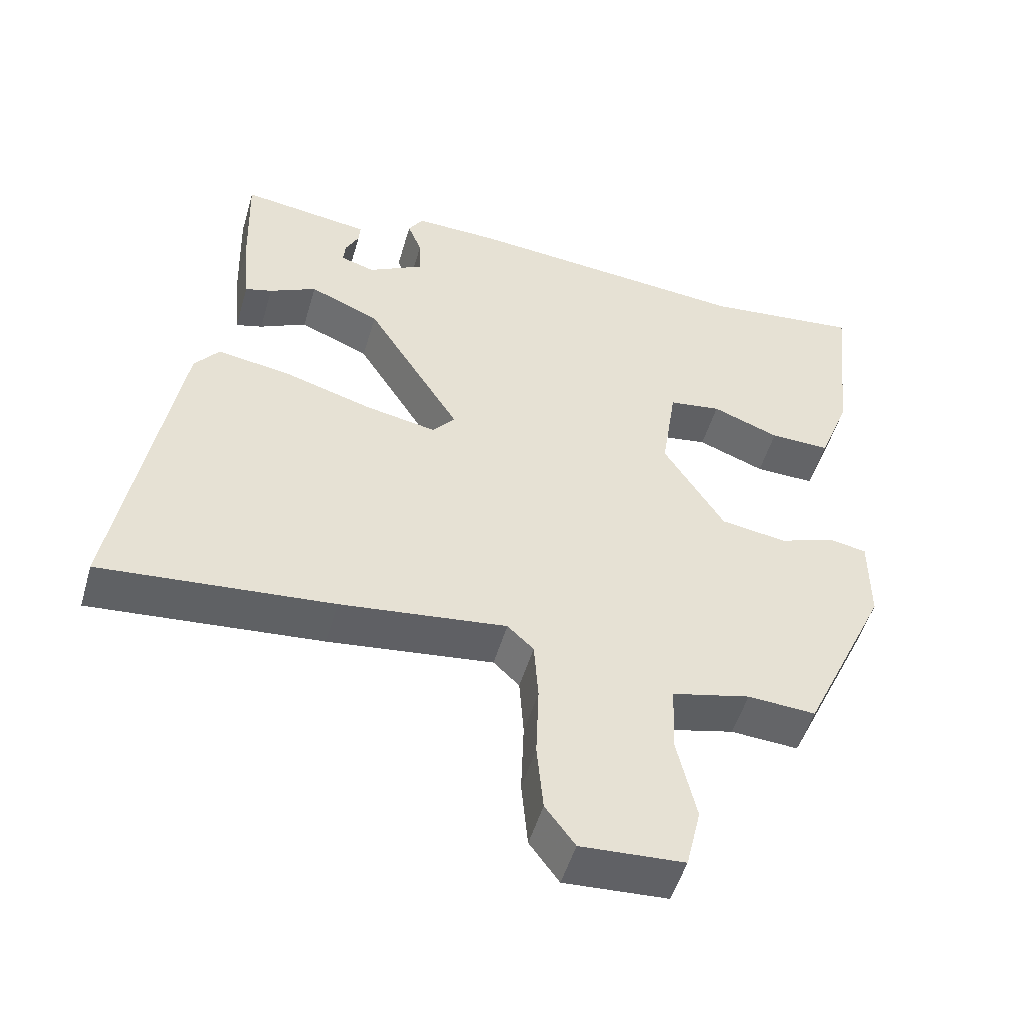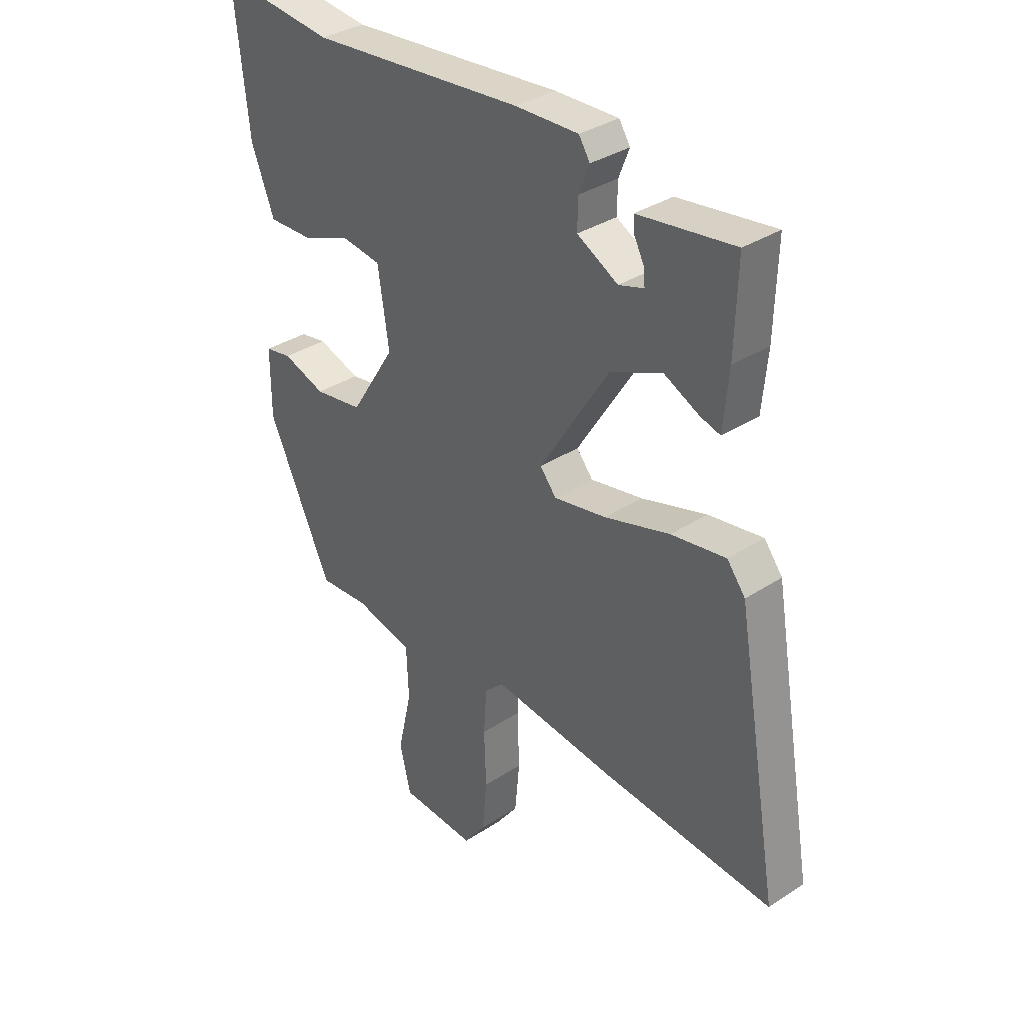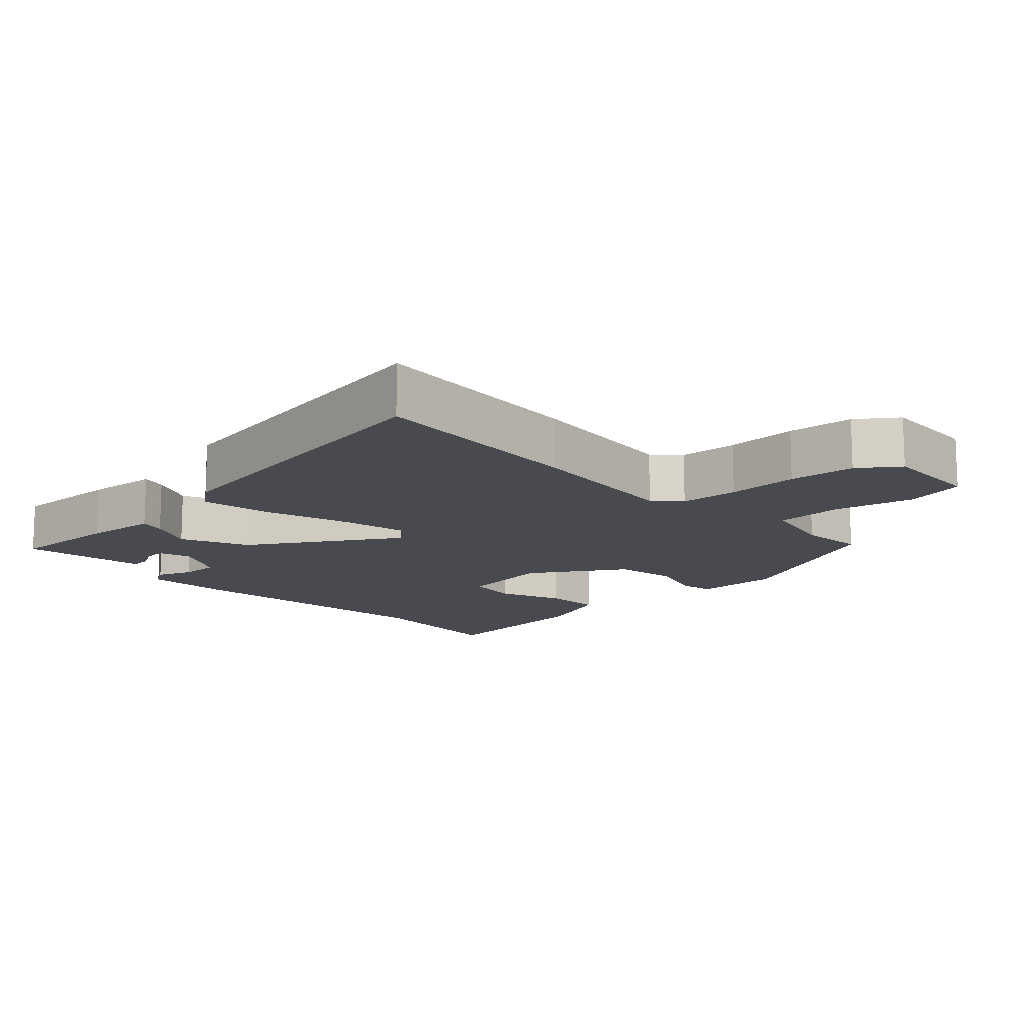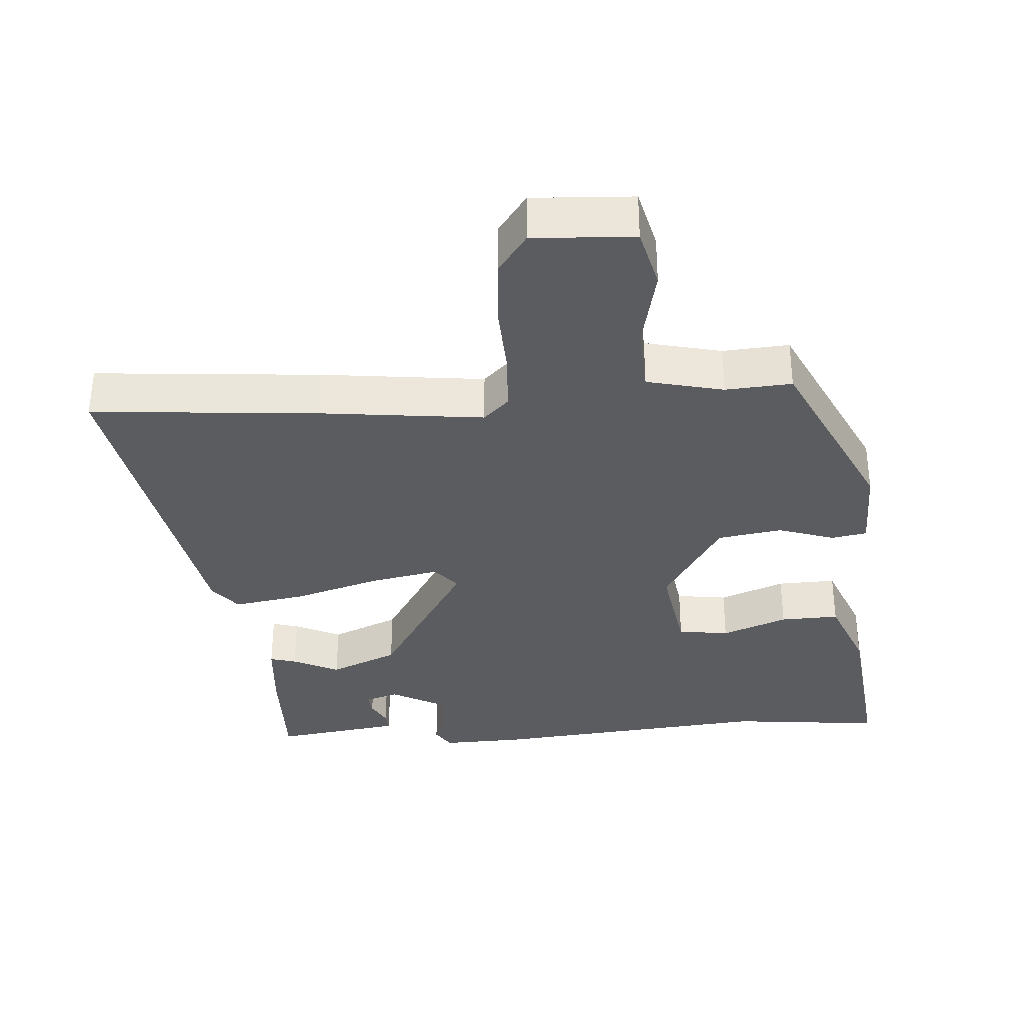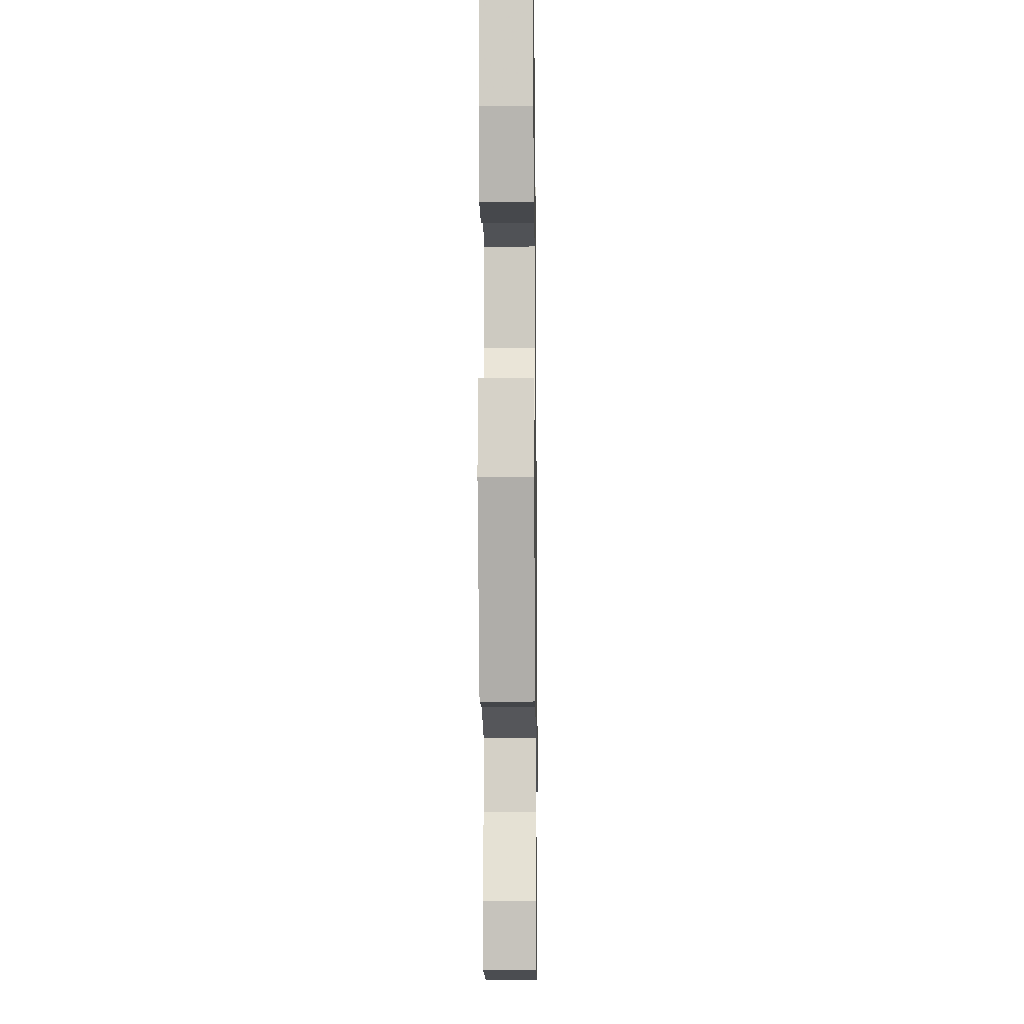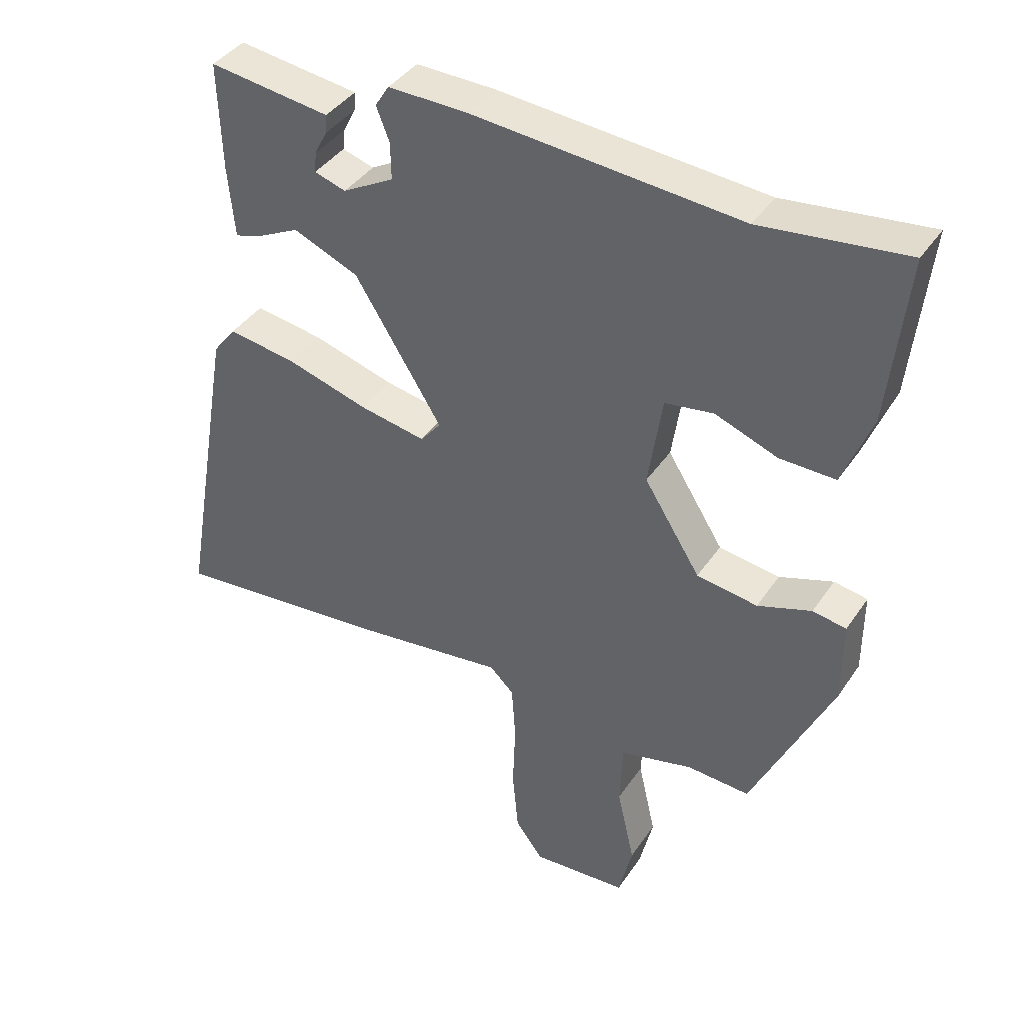
<metadata>
{"format":"obj","ext":"obj","renderer":"f3d","projection":"perspective","resolution":1024,"background":"white","views":[{"elev":-51.0,"azim":163.9,"up":"+Z"},{"elev":34.3,"azim":48.6,"up":"+Z"},{"elev":-13.5,"azim":133.7,"up":"+Y"},{"elev":-34.4,"azim":-175.4,"up":"+Y"},{"elev":-12.4,"azim":-89.2,"up":"+Z"},{"elev":39.8,"azim":-149.4,"up":"+Z"}]}
</metadata>
<code>
v -0.372 0.07 -0.497
v -0.494 0.07 -0.235
v -0.494 0.07 -0.108
v -0.443 0.07 -0.099
v -0.361 0.07 -0.127
v -0.268 0.07 -0.113
v -0.182 0.07 0.023
v -0.203 0.07 0.163
v -0.277 0.07 0.174
v -0.372 0.07 0.138
v -0.457 0.07 0.136
v -0.501 0.07 0.249
v -0.528 0.07 0.503
v -0.308 0.07 0.478
v 0.098 0.07 0.513
v 0.219 0.07 0.516
v 0.24 0.07 0.483
v 0.22 0.07 0.432
v 0.219 0.07 0.376
v 0.297 0.07 0.333
v 0.345 0.07 0.348
v 0.342 0.07 0.379
v 0.323 0.07 0.416
v 0.321 0.07 0.444
v 0.373 0.07 0.451
v 0.505 0.07 0.469
v 0.5 0.07 0.305
v 0.49 0.07 0.197
v 0.452 0.07 0.208
v 0.385 0.07 0.241
v 0.286 0.07 0.199
v 0.153 0.07 -0.014
v 0.184 0.07 -0.052
v 0.285 0.07 -0.033
v 0.41 0.07 0.004
v 0.514 0.07 0.02
v 0.549 0.07 -0.025
v 0.633 0.07 -0.512
v 0.304 0.07 -0.482
v 0.069 0.07 -0.453
v 0.032 0.07 -0.488
v 0.026 0.07 -0.574
v 0.03 0.07 -0.68
v 0.021 0.07 -0.777
v -0.021 0.07 -0.834
v -0.167 0.07 -0.825
v -0.188 0.07 -0.736
v -0.161 0.07 -0.617
v -0.165 0.07 -0.518
v -0.276 0.07 -0.491
v -0.372 0 -0.497
v -0.494 0 -0.235
v -0.494 0 -0.108
v -0.443 0 -0.099
v -0.361 0 -0.127
v -0.268 0 -0.113
v -0.182 0 0.023
v -0.203 0 0.163
v -0.277 0 0.174
v -0.372 0 0.138
v -0.457 0 0.136
v -0.501 0 0.249
v -0.528 0 0.503
v -0.308 0 0.478
v 0.098 0 0.513
v 0.219 0 0.516
v 0.24 0 0.483
v 0.22 0 0.432
v 0.219 0 0.376
v 0.297 0 0.333
v 0.345 0 0.348
v 0.342 0 0.379
v 0.323 0 0.416
v 0.321 0 0.444
v 0.373 0 0.451
v 0.505 0 0.469
v 0.5 0 0.305
v 0.49 0 0.197
v 0.452 0 0.208
v 0.385 0 0.241
v 0.286 0 0.199
v 0.153 0 -0.014
v 0.184 0 -0.052
v 0.285 0 -0.033
v 0.41 0 0.004
v 0.514 0 0.02
v 0.549 0 -0.025
v 0.633 0 -0.512
v 0.304 0 -0.482
v 0.069 0 -0.453
v 0.032 0 -0.488
v 0.026 0 -0.574
v 0.03 0 -0.68
v 0.021 0 -0.777
v -0.021 0 -0.834
v -0.167 0 -0.825
v -0.188 0 -0.736
v -0.161 0 -0.617
v -0.165 0 -0.518
v -0.276 0 -0.491
f 45 46 47 48
f 45 48 49
f 42 43 44 45
f 41 42 45 49
f 40 41 49 50
f 38 39 40
f 37 38 40
f 34 35 36 37
f 33 34 37 40
f 32 33 40 50
f 27 28 29 30
f 25 26 27 30
f 22 23 24 25
f 21 22 25 30
f 20 21 30 31
f 15 16 17 18
f 14 15 18 19
f 9 10 11 12
f 8 9 12 13
f 2 3 4 5
f 2 5 6
f 1 2 6
f 50 1 6 7
f 31 32 50 7
f 8 13 14 19
f 19 20 31
f 7 8 19 31
f 98 97 96 95
f 99 98 95
f 95 94 93 92
f 99 95 92 91
f 100 99 91 90
f 90 89 88
f 90 88 87
f 87 86 85 84
f 90 87 84 83
f 100 90 83 82
f 80 79 78 77
f 80 77 76 75
f 75 74 73 72
f 80 75 72 71
f 81 80 71 70
f 68 67 66 65
f 69 68 65 64
f 62 61 60 59
f 63 62 59 58
f 55 54 53 52
f 56 55 52
f 56 52 51
f 57 56 51 100
f 57 100 82 81
f 69 64 63 58
f 81 70 69
f 81 69 58 57
f 1 51 52 2
f 2 52 53 3
f 3 53 54 4
f 4 54 55 5
f 5 55 56 6
f 6 56 57 7
f 7 57 58 8
f 8 58 59 9
f 9 59 60 10
f 10 60 61 11
f 11 61 62 12
f 12 62 63 13
f 13 63 64 14
f 14 64 65 15
f 15 65 66 16
f 16 66 67 17
f 17 67 68 18
f 18 68 69 19
f 19 69 70 20
f 20 70 71 21
f 21 71 72 22
f 22 72 73 23
f 23 73 74 24
f 24 74 75 25
f 25 75 76 26
f 26 76 77 27
f 27 77 78 28
f 28 78 79 29
f 29 79 80 30
f 30 80 81 31
f 31 81 82 32
f 32 82 83 33
f 33 83 84 34
f 34 84 85 35
f 35 85 86 36
f 36 86 87 37
f 37 87 88 38
f 38 88 89 39
f 39 89 90 40
f 40 90 91 41
f 41 91 92 42
f 42 92 93 43
f 43 93 94 44
f 44 94 95 45
f 45 95 96 46
f 46 96 97 47
f 47 97 98 48
f 48 98 99 49
f 49 99 100 50
f 50 100 51 1

</code>
